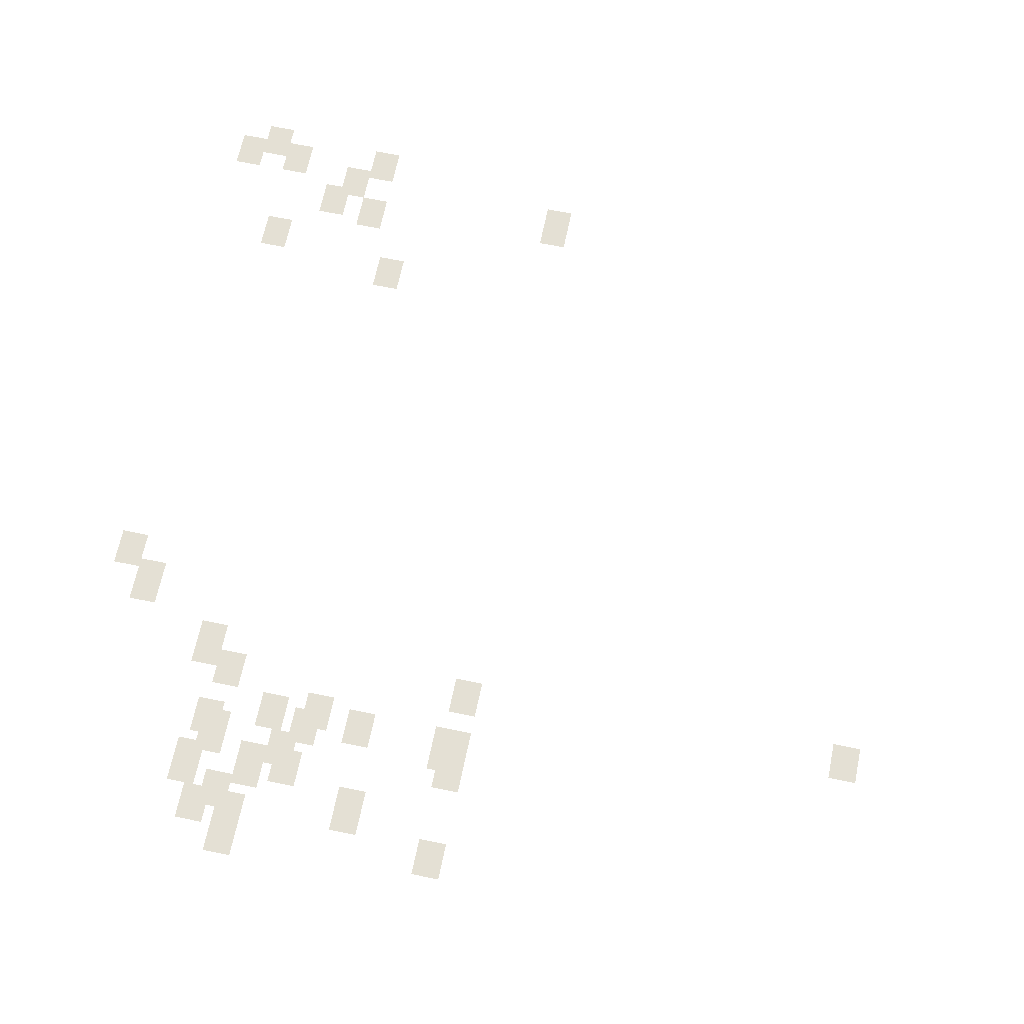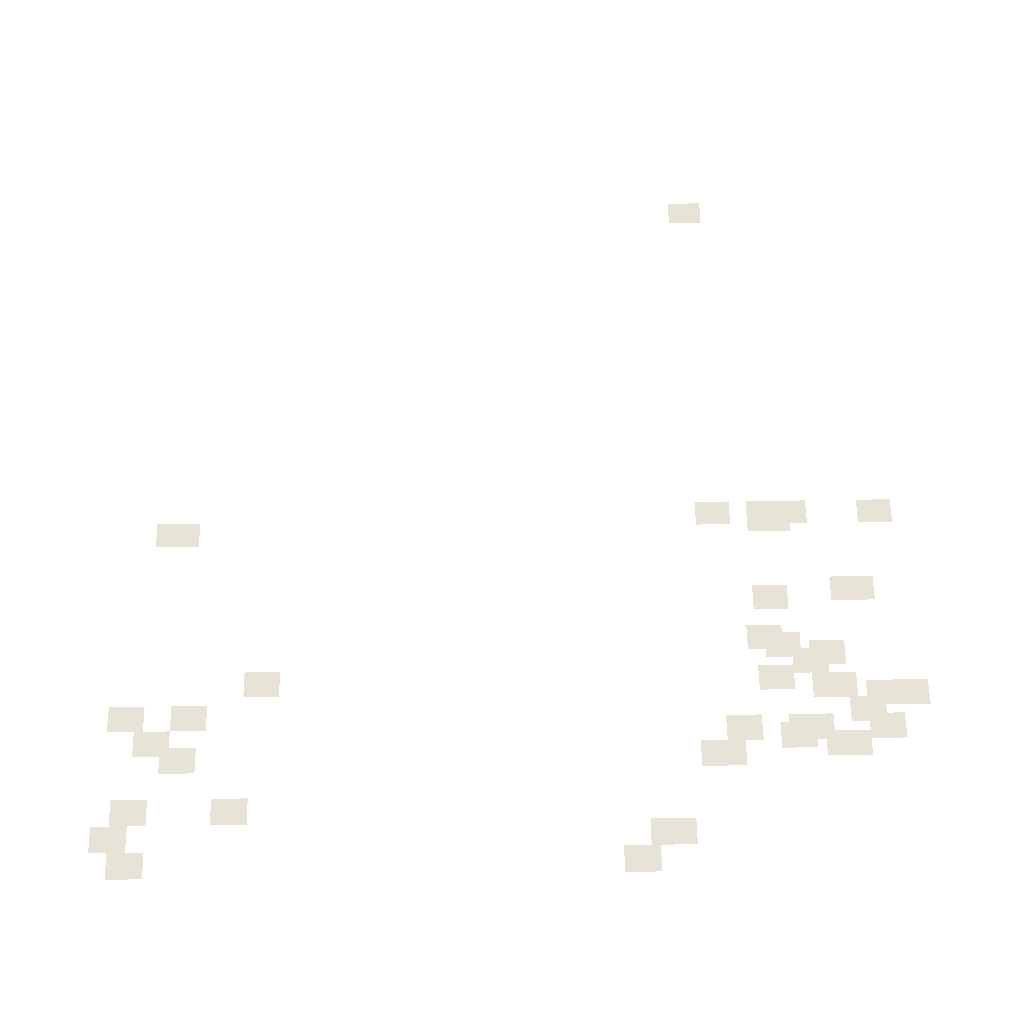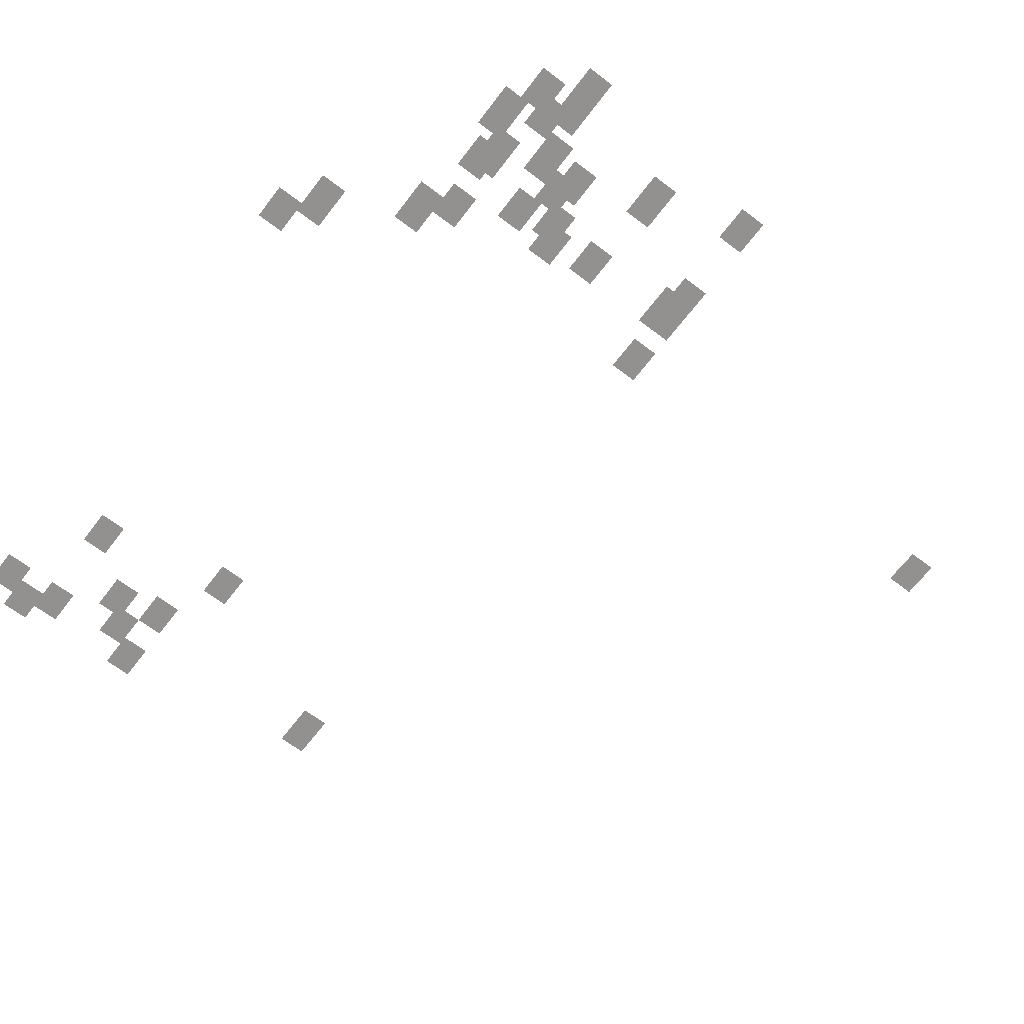
<metadata>
{"format":"obj","ext":"obj","renderer":"f3d","projection":"perspective","resolution":1024,"background":"white","views":[{"elev":66.2,"azim":11.7,"up":"+Y"},{"elev":62.2,"azim":-90.9,"up":"+Y"},{"elev":-66.1,"azim":-37.4,"up":"+Y"}]}
</metadata>
<code>
g Grass_0_Cluster219
v -289 0 289.6
v -289.9 0 289.6
v -289 0 290.8
v -289.9 0 290.8
v -282.4 0 289
v -283.3 0 289
v -282.4 0 290.2
v -283.3 0 290.2
v -289 0 288.8
v -289.9 0 288.8
v -289 0 289.9
v -289.9 0 289.9
v -290.2 0 288.8
v -291.1 0 288.8
v -290.2 0 289.9
v -291.1 0 289.9
v -289.6 0 288.2
v -290.5 0 288.2
v -289.6 0 289.3
v -290.5 0 289.3
v -285.3 0 287.9
v -286.2 0 287.9
v -285.3 0 289.3
v -286.2 0 289.3
v -290.8 0 287.3
v -291.6 0 287.3
v -290.8 0 288.8
v -291.6 0 288.8
v -288.8 0 287
v -289.6 0 287
v -288.8 0 288.5
v -289.6 0 288.5
v -287.6 0 287
v -288.5 0 287
v -287.6 0 288.2
v -288.5 0 288.2
v -287.9 0 286.4
v -288.8 0 286.4
v -287.9 0 287.6
v -288.8 0 287.6
v -290.2 0 286.2
v -291.1 0 286.2
v -290.2 0 287.6
v -291.1 0 287.6
v -282.4 0 286.2
v -283.3 0 286.2
v -282.4 0 287.3
v -283.3 0 287.3
v -290.5 0 285.9
v -291.4 0 285.9
v -290.5 0 287
v -291.4 0 287
v -287.3 0 285.6
v -288.2 0 285.6
v -287.3 0 286.7
v -288.2 0 286.7
v -282.4 0 285.3
v -283.6 0 285.3
v -282.4 0 286.7
v -283.6 0 286.7
v -285.6 0 285.3
v -286.4 0 285.3
v -285.6 0 286.4
v -286.4 0 286.4
v -288.5 0 285.3
v -289.3 0 285.3
v -288.5 0 286.4
v -289.3 0 286.4
v -287 0 285
v -287.9 0 285
v -287 0 286.2
v -287.9 0 286.2
v -290.2 0 284.1
v -291.1 0 284.1
v -290.2 0 285.3
v -291.1 0 285.3
v -282.4 0 283.6
v -283.3 0 283.6
v -282.4 0 284.7
v -283.3 0 284.7
v -291.1 0 283.3
v -291.9 0 283.3
v -291.1 0 284.7
v -291.9 0 284.7
v -270 0 283.3
v -270.9 0 283.3
v -270 0 284.4
v -270.9 0 284.4
v -293.7 0 281.5
v -294.5 0 281.5
v -293.7 0 283
v -294.5 0 283
v -294.5 0 280.7
v -295.4 0 280.7
v -294.5 0 281.8
v -295.4 0 281.8
v -288.5 0 268.5
v -289.3 0 268.5
v -288.5 0 269.7
v -289.3 0 269.7
v -292.8 0 267.7
v -293.7 0 267.7
v -292.8 0 268.8
v -293.7 0 268.8
v -289.6 0 266.2
v -290.5 0 266.2
v -289.6 0 267.4
v -290.5 0 267.4
v -291.1 0 265.9
v -291.9 0 265.9
v -291.1 0 267.1
v -291.9 0 267.1
v -283 0 265.4
v -283.8 0 265.4
v -283 0 266.8
v -283.8 0 266.8
v -290.5 0 265.1
v -291.4 0 265.1
v -290.5 0 266.2
v -291.4 0 266.2
v -294.5 0 264.5
v -295.4 0 264.5
v -294.5 0 265.7
v -295.4 0 265.7
v -292.8 0 264.5
v -293.7 0 264.5
v -292.8 0 265.7
v -293.7 0 265.7
v -289.6 0 264.2
v -290.5 0 264.2
v -289.6 0 265.4
v -290.5 0 265.4
v -293.7 0 263.9
v -294.5 0 263.9
v -293.7 0 265.1
v -294.5 0 265.1
g Grass_0_Cluster219_0
f 2 3 1
f 2 4 3
f 6 7 5
f 6 8 7
f 10 11 9
f 10 12 11
f 14 15 13
f 14 16 15
f 18 19 17
f 18 20 19
f 22 23 21
f 22 24 23
f 26 27 25
f 26 28 27
f 30 31 29
f 30 32 31
f 34 35 33
f 34 36 35
f 38 39 37
f 38 40 39
f 42 43 41
f 42 44 43
f 46 47 45
f 46 48 47
f 50 51 49
f 50 52 51
f 54 55 53
f 54 56 55
f 58 59 57
f 58 60 59
f 62 63 61
f 62 64 63
f 66 67 65
f 66 68 67
f 70 71 69
f 70 72 71
f 74 75 73
f 74 76 75
f 78 79 77
f 78 80 79
f 82 83 81
f 82 84 83
f 86 87 85
f 86 88 87
f 90 91 89
f 90 92 91
f 94 95 93
f 94 96 95
f 98 99 97
f 98 100 99
f 102 103 101
f 102 104 103
f 106 107 105
f 106 108 107
f 110 111 109
f 110 112 111
f 114 115 113
f 114 116 115
f 118 119 117
f 118 120 119
f 122 123 121
f 122 124 123
f 126 127 125
f 126 128 127
f 130 131 129
f 130 132 131
f 134 135 133
f 134 136 135

</code>
